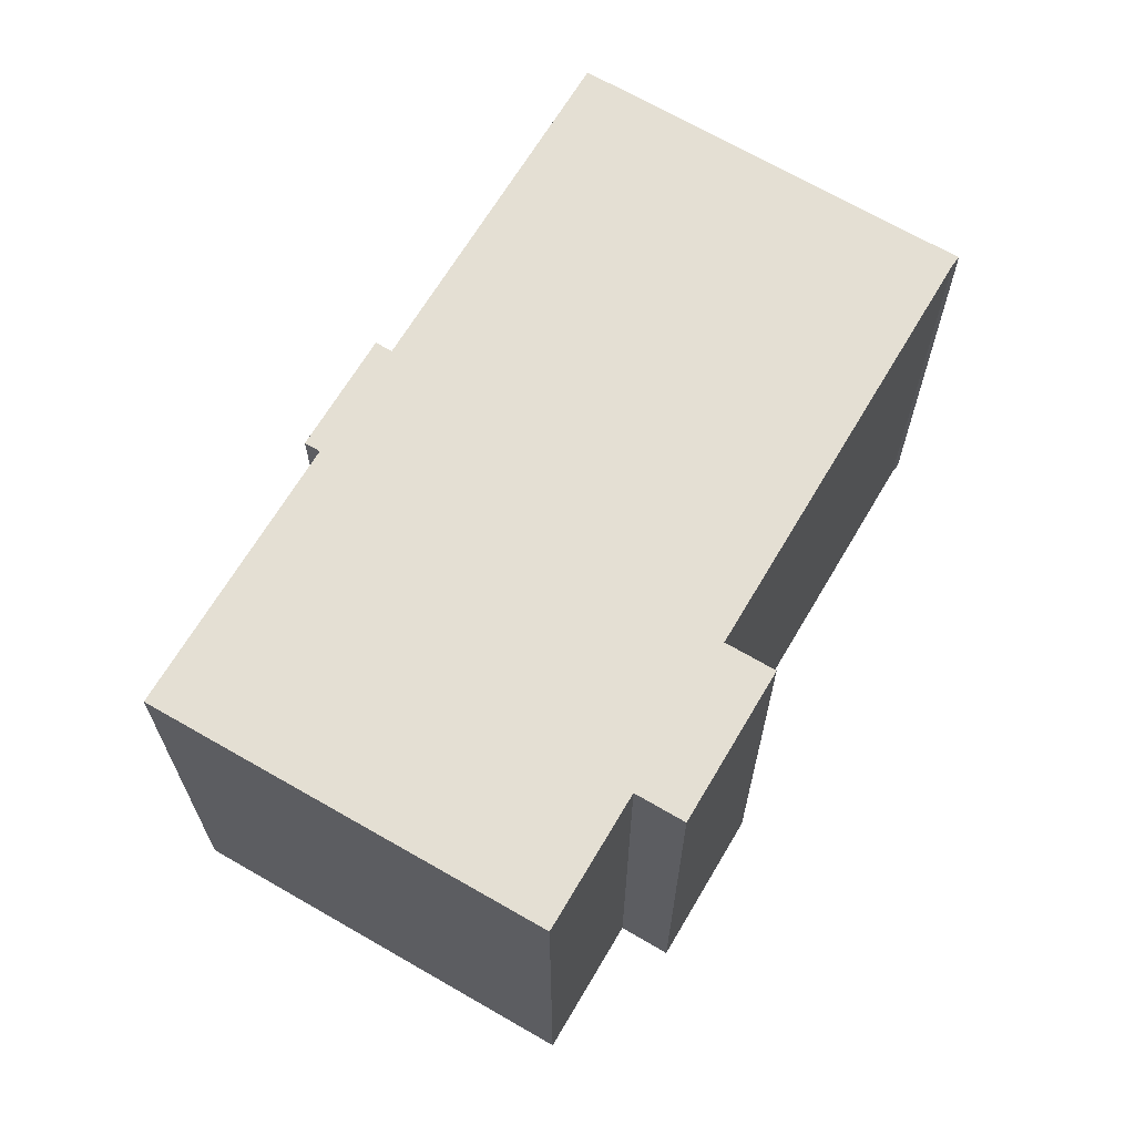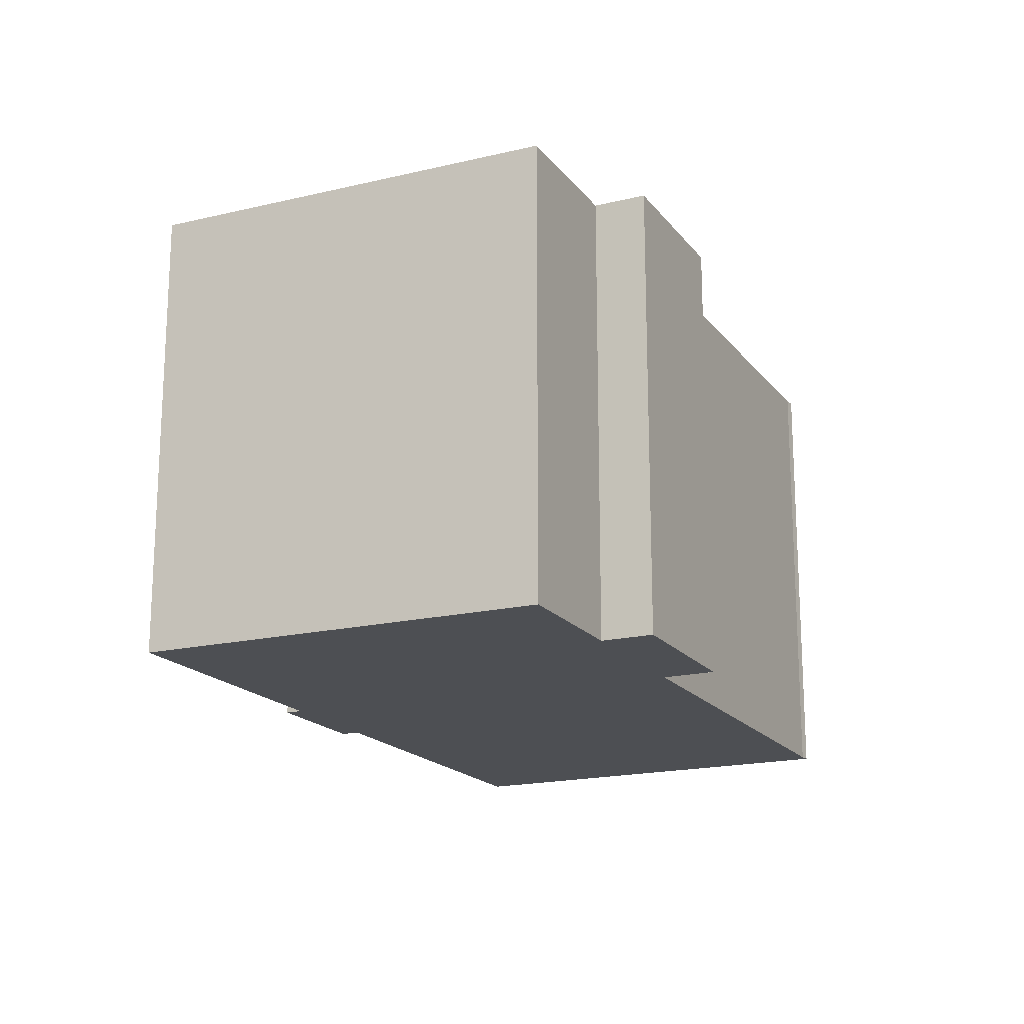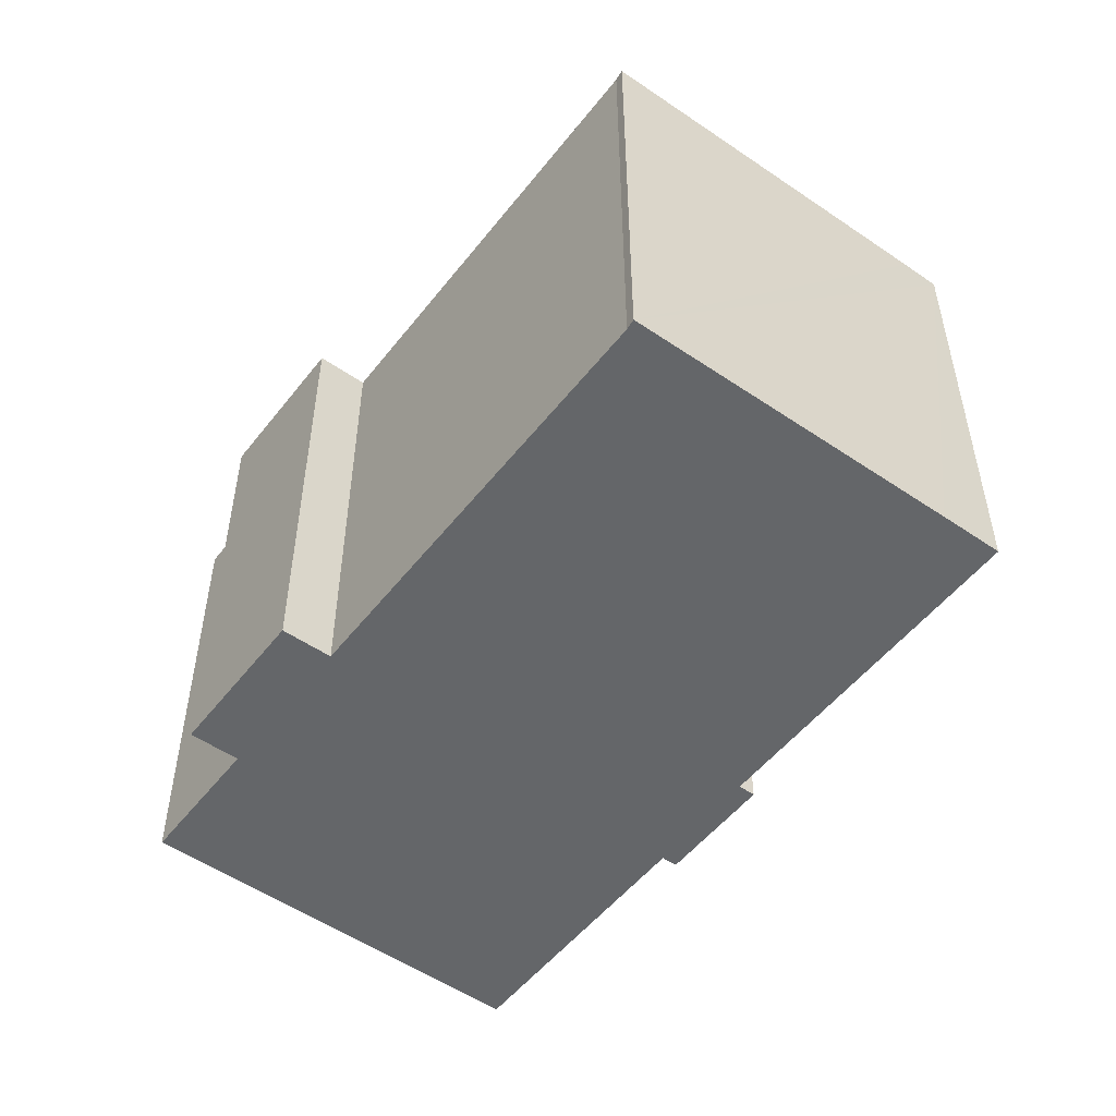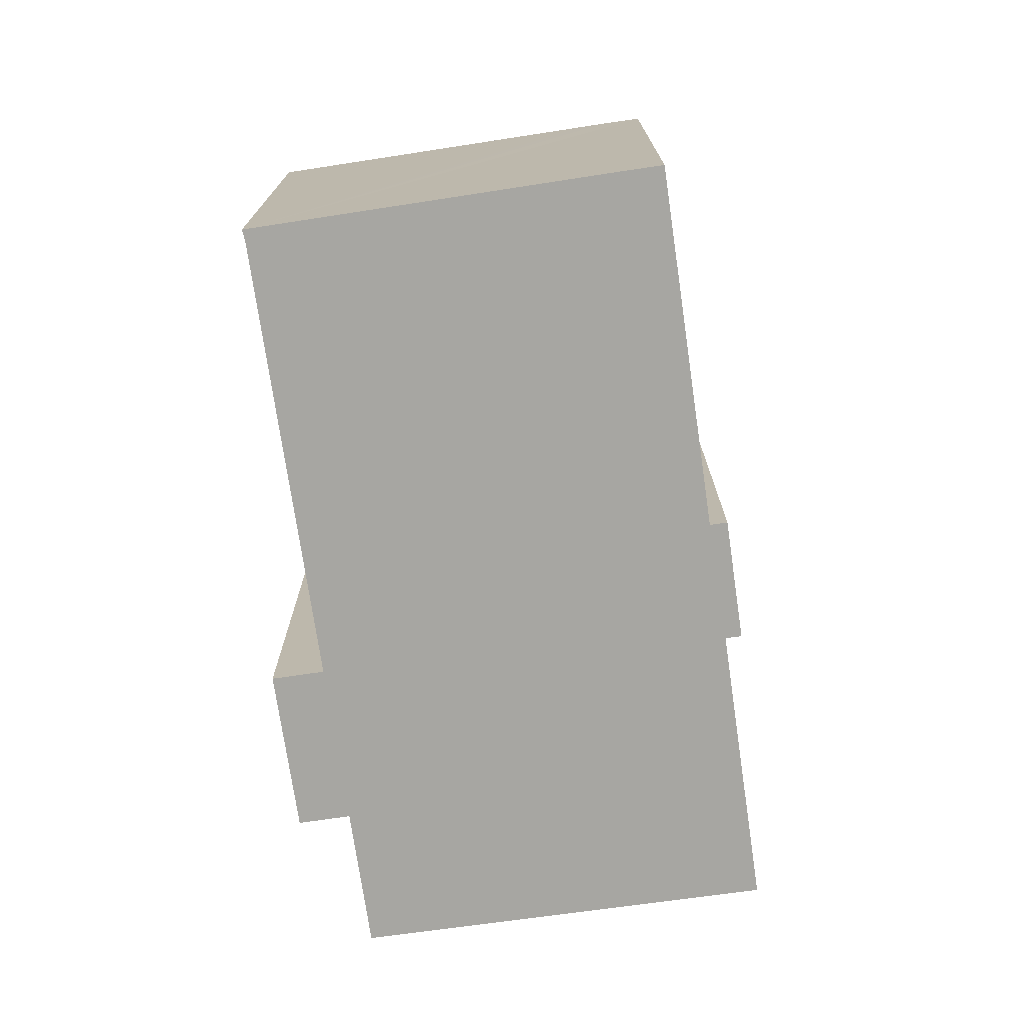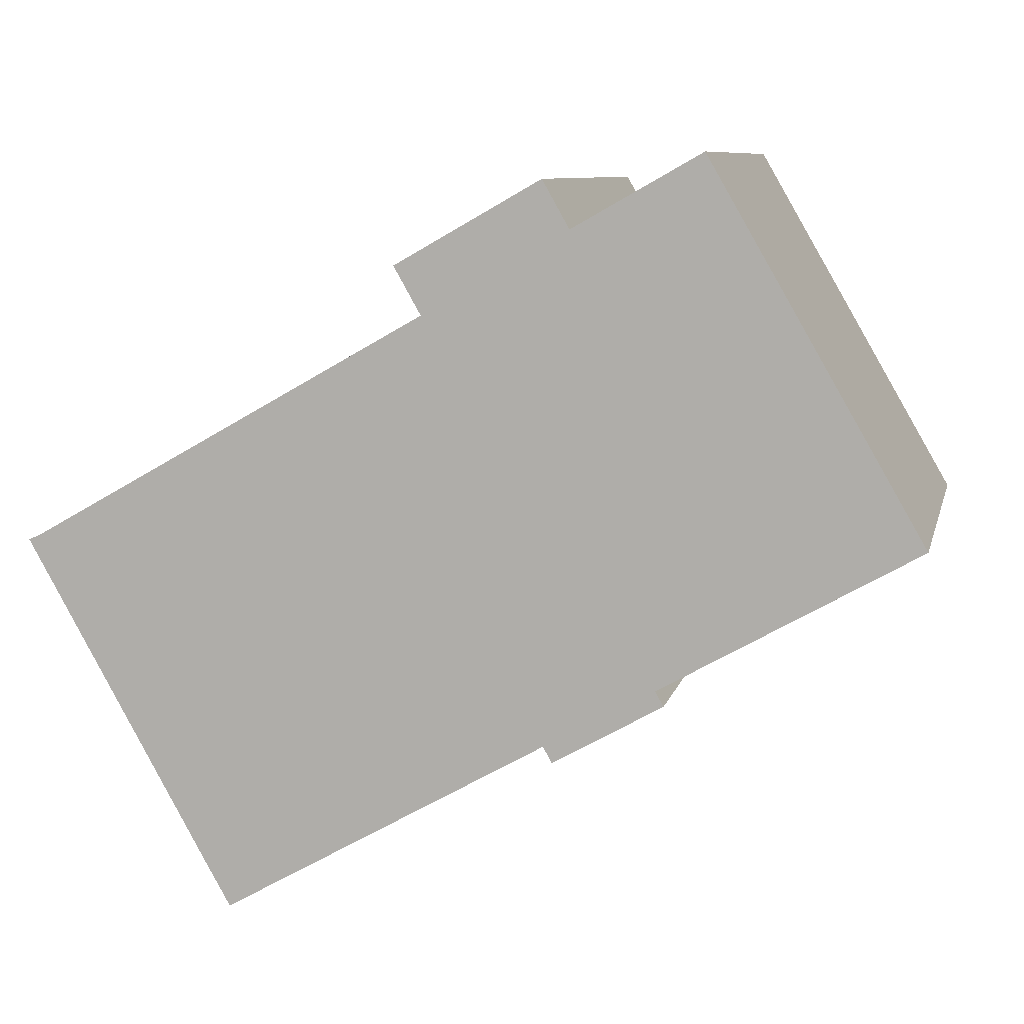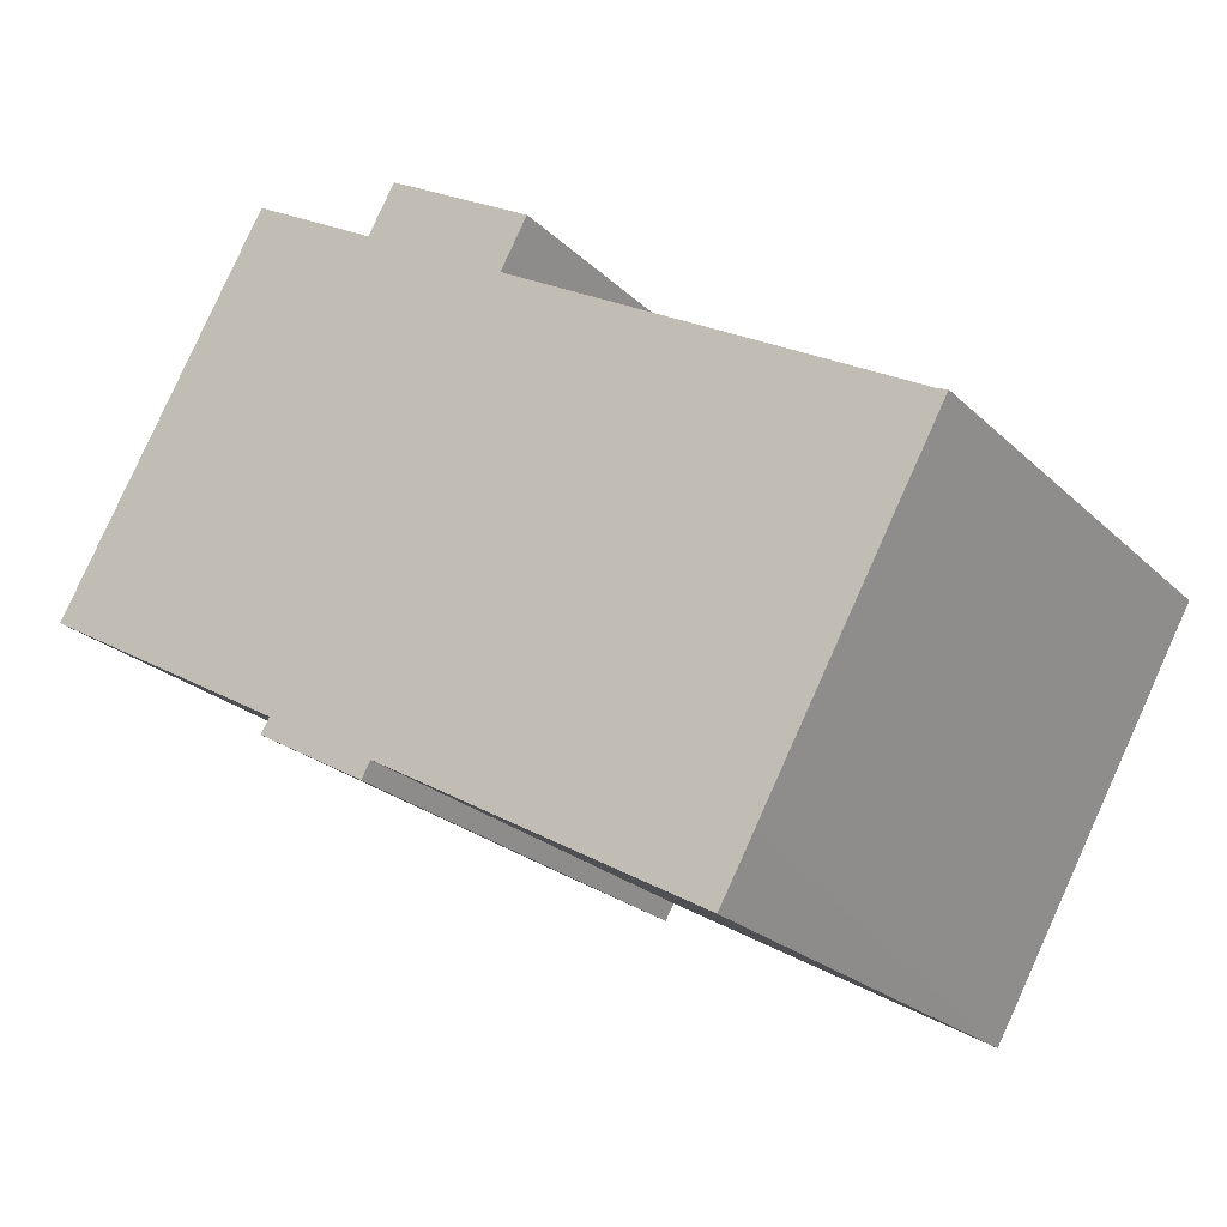
<metadata>
{"format":"obj","ext":"obj","renderer":"f3d","projection":"perspective","resolution":1024,"background":"white","views":[{"elev":66.6,"azim":-29.9,"up":"+Y"},{"elev":-18.0,"azim":-35.0,"up":"+Y"},{"elev":-51.7,"azim":82.8,"up":"+Y"},{"elev":-74.0,"azim":127.9,"up":"+Y"},{"elev":8.6,"azim":-167.2,"up":"+Z"},{"elev":-23.3,"azim":33.0,"up":"+Z"}]}
</metadata>
<code>
v  20.54 13.27 -9.425
v  25.2 13.27 -0.438
v  25.49 13.27 -0.559
v  20.19 13.27 -10.05
v  13.79 13.27 6.038
v  19.61 13.27 -11.08
v  19.59 13.27 -11.07
v  10.68 13.27 -6.013
v  10.36 13.27 -5.835
v  10.11 13.27 -6.287
v  9.013 13.27 -5.666
v  7 13.27 -4.524
v  7.237 13.27 -4.107
v  10.42 13.27 9.729
v  14.55 13.27 7.385
v  9.665 13.27 8.391
v  0 13.27 8.127e-16
v  6.047 13.27 10.44
v  0.064 13.27 0.111
v  19.61 6.785e-16 -11.08
v  19.59 6.778e-16 -11.07
v  10.36 3.573e-16 -5.835
v  10.68 3.682e-16 -6.013
v  10.11 3.85e-16 -6.287
v  7 2.77e-16 -4.524
v  9.013 3.469e-16 -5.666
v  7.237 2.515e-16 -4.107
v  0 0 0
v  14.55 -4.522e-16 7.385
v  13.79 -3.697e-16 6.038
v  25.49 3.423e-17 -0.559
v  20.54 5.771e-16 -9.425
v  20.19 6.153e-16 -10.05
v  6.047 -6.395e-16 10.44
v  0.064 -6.797e-18 0.111
v  9.665 -5.138e-16 8.391
v  10.42 -5.957e-16 9.729
v  25.2 2.682e-17 -0.438
g defaultobject
f 1 2 3
f 2 1 4
f 2 4 5
f 5 4 6
f 5 6 7
f 5 7 8
f 5 8 9
f 5 9 10
f 5 10 11
f 5 11 12
f 5 12 13
f 5 14 15
f 14 5 13
f 14 13 16
f 16 13 17
f 16 17 18
f 18 17 19
f 20 7 6
f 7 20 21
f 21 8 7
f 8 21 9
f 9 21 22
f 22 21 23
f 24 11 10
f 11 24 12
f 12 24 25
f 25 24 26
f 27 17 13
f 17 27 28
f 22 10 9
f 10 22 24
f 29 5 15
f 5 29 30
f 31 1 3
f 1 31 4
f 4 31 6
f 6 31 32
f 6 32 20
f 20 32 33
f 25 13 12
f 13 25 27
f 28 19 17
f 19 28 18
f 18 28 34
f 34 28 35
f 36 14 16
f 14 36 37
f 34 16 18
f 16 34 36
f 37 15 14
f 15 37 29
f 30 2 5
f 2 30 38
f 38 3 2
f 3 38 31
f 24 22 26
f 35 36 34
f 36 35 29
f 29 35 30
f 30 35 38
f 38 35 31
f 31 35 32
f 32 35 28
f 32 28 27
f 32 27 25
f 32 25 22
f 22 25 26
f 32 22 23
f 32 23 21
f 32 21 33
f 33 21 20
f 29 37 36

</code>
